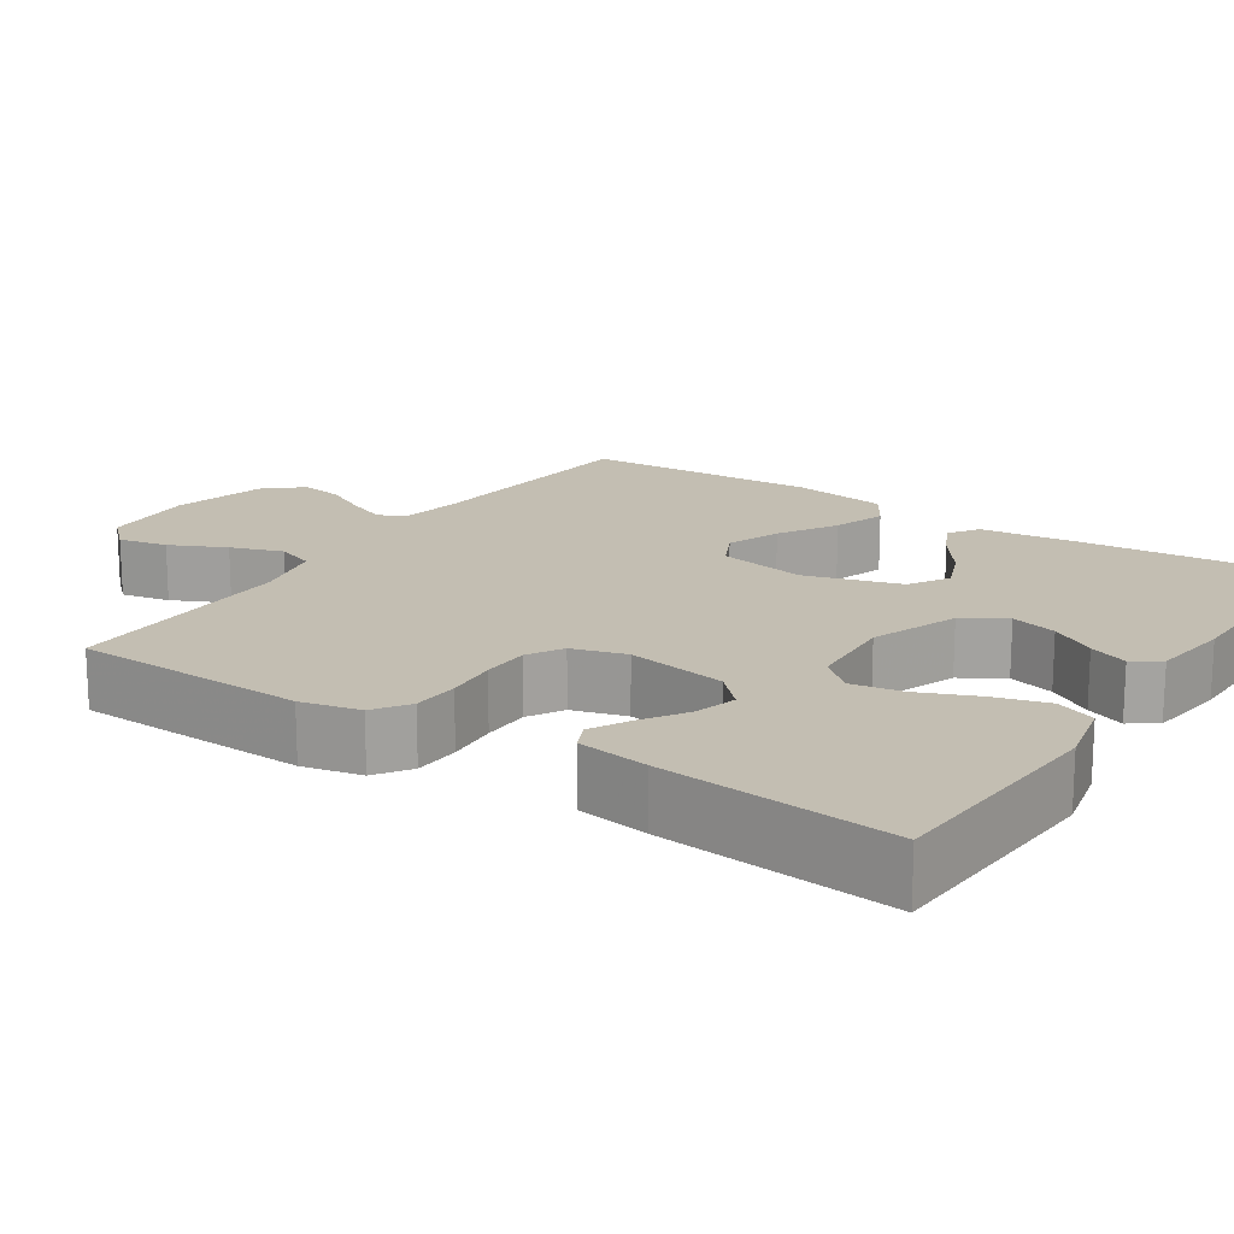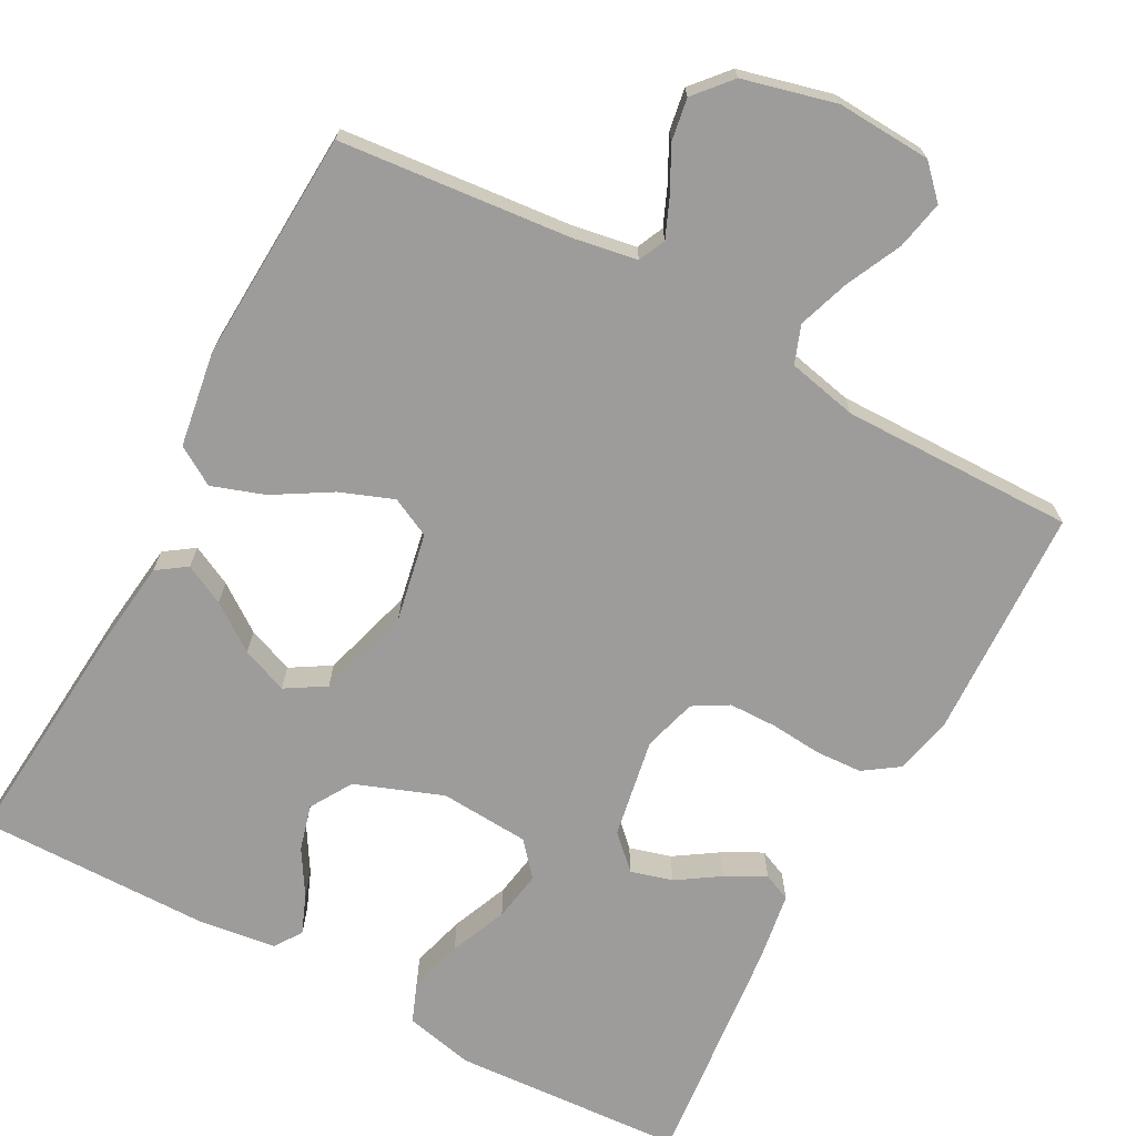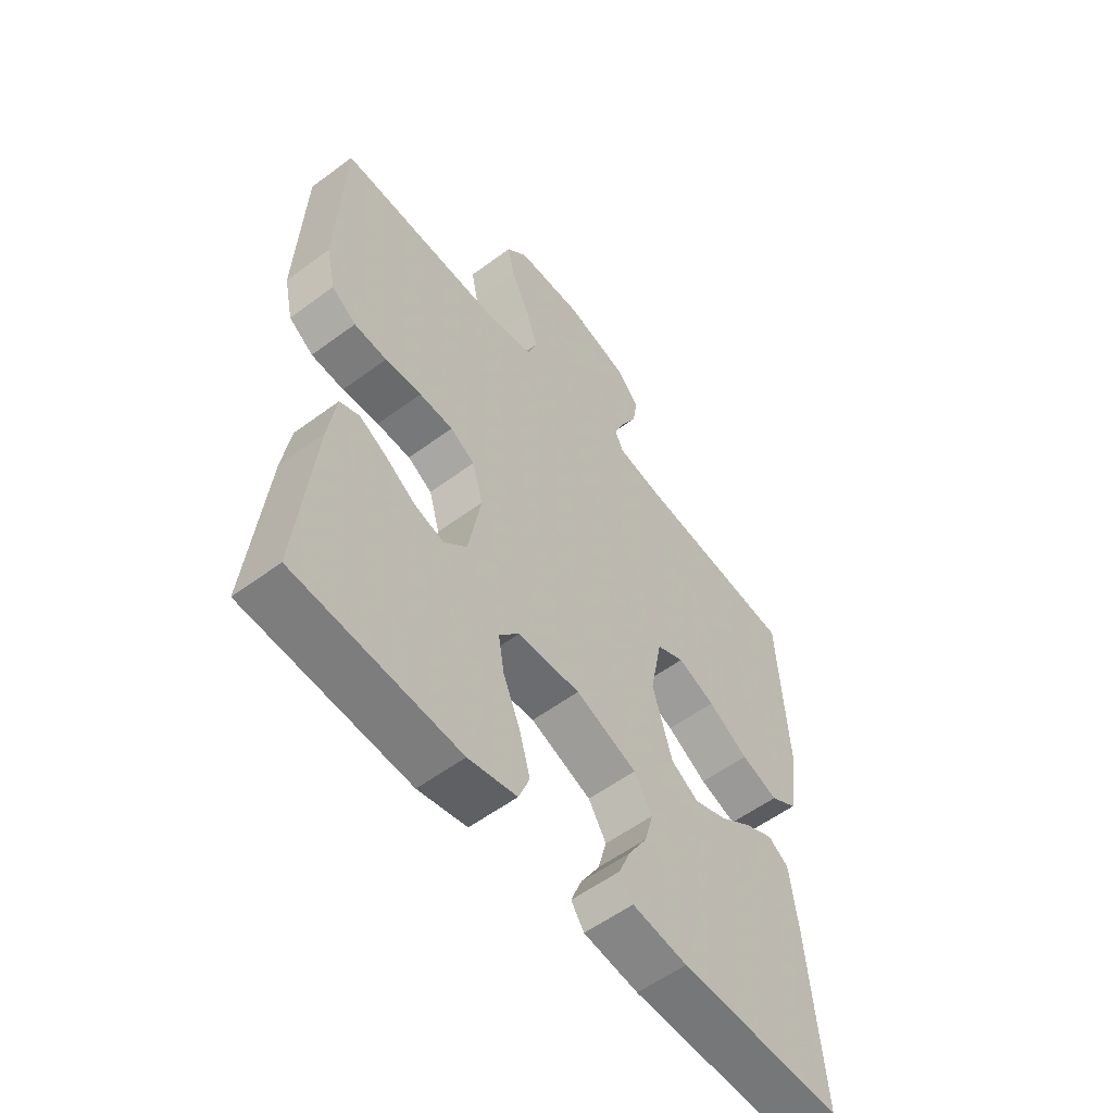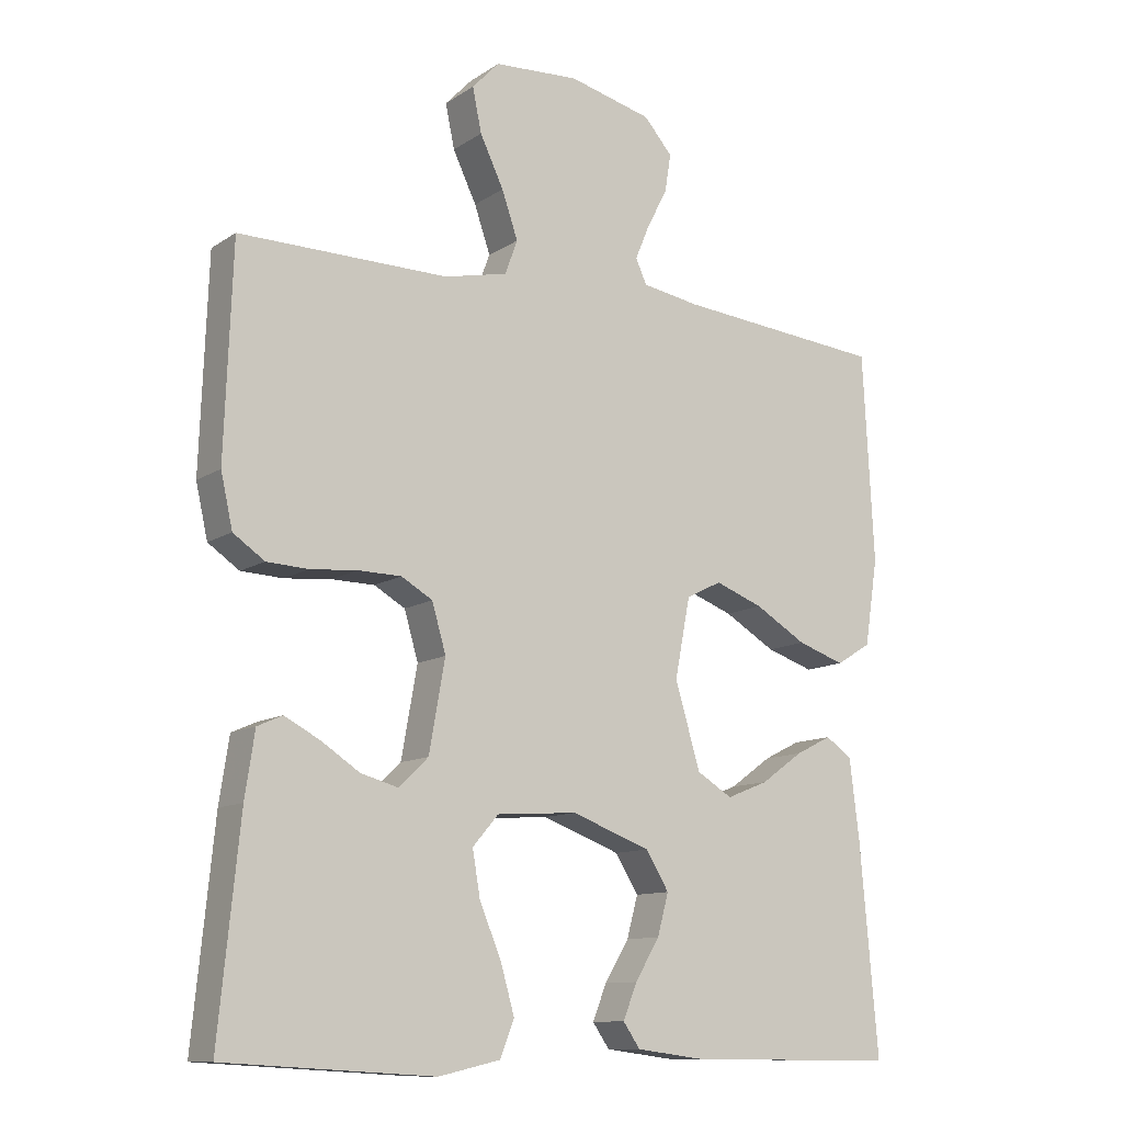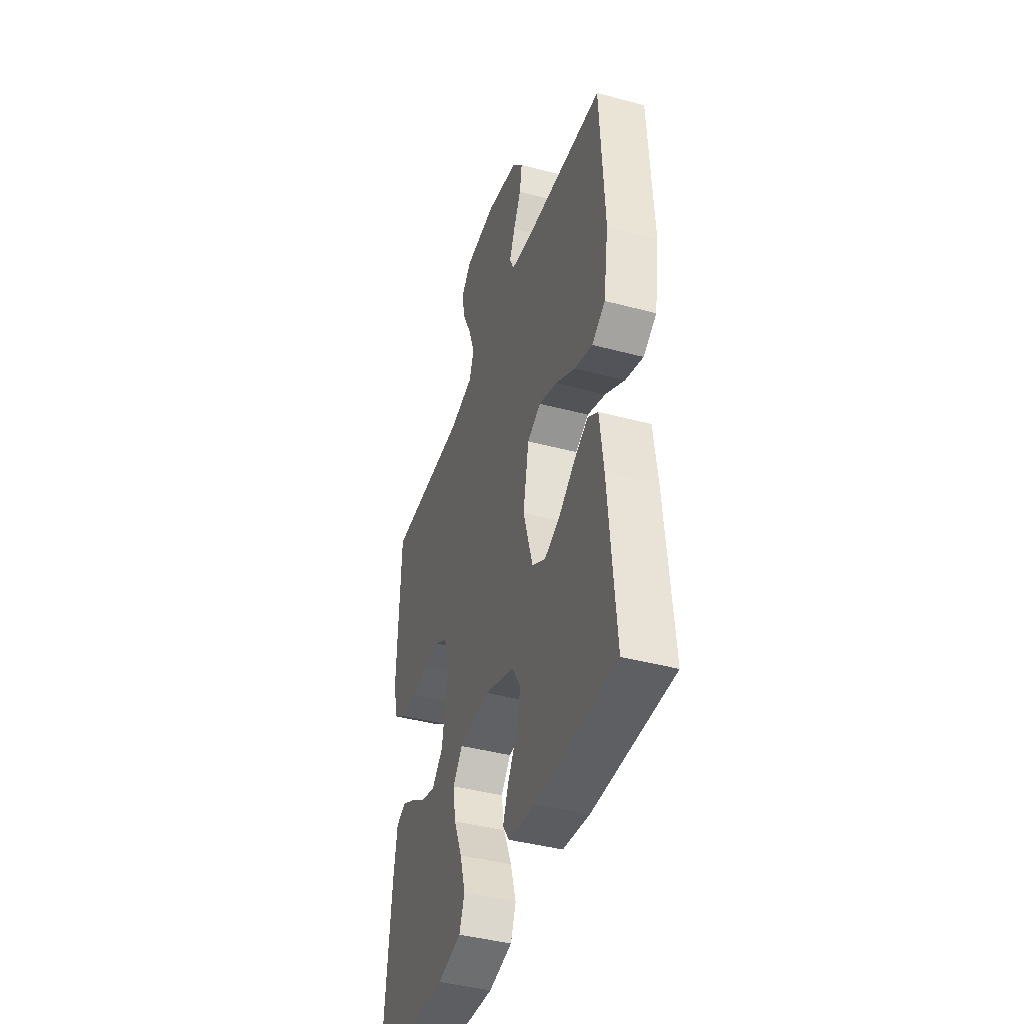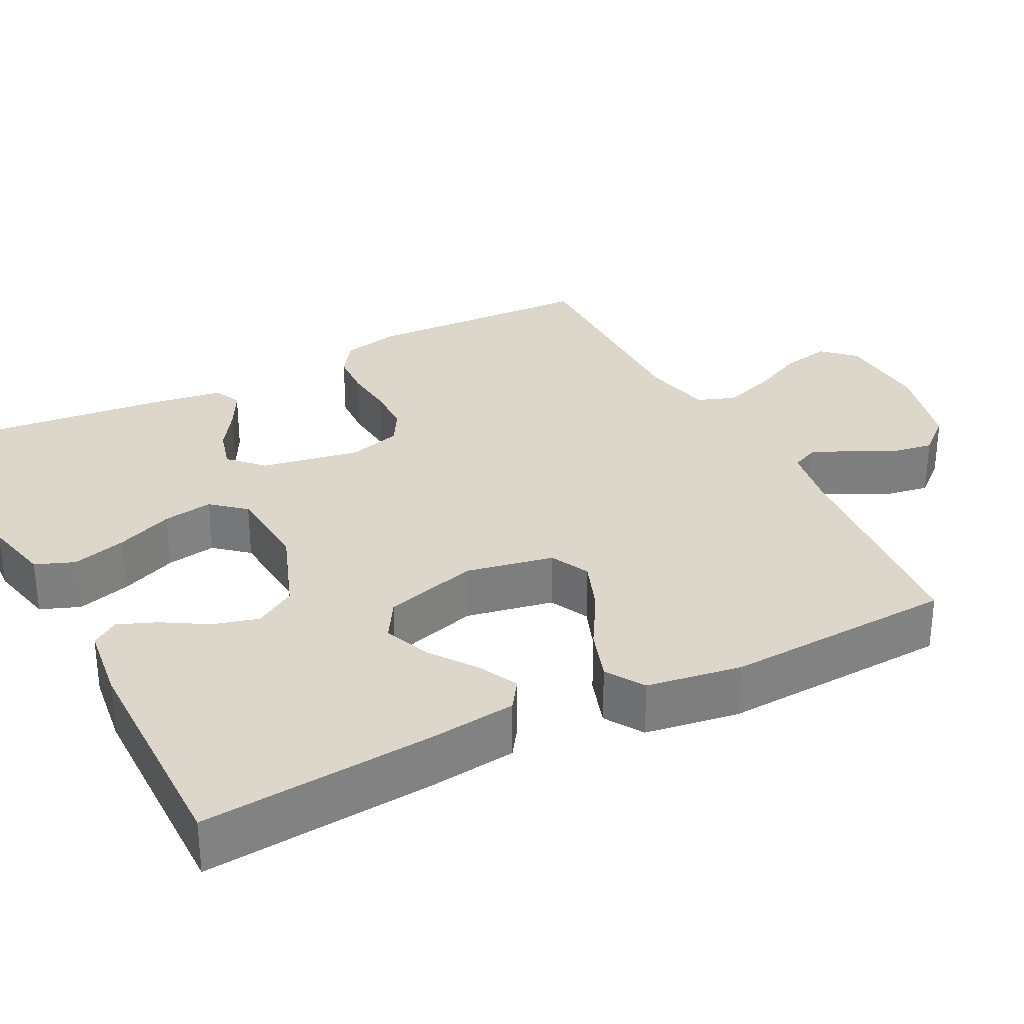
<metadata>
{"format":"obj","ext":"obj","renderer":"f3d","projection":"perspective","resolution":1024,"background":"white","views":[{"elev":17.3,"azim":123.5,"up":"+Y"},{"elev":-70.2,"azim":-28.2,"up":"+Y"},{"elev":-56.7,"azim":127.7,"up":"+Z"},{"elev":-11.3,"azim":146.7,"up":"+Z"},{"elev":-41.9,"azim":-107.8,"up":"+Z"},{"elev":30.5,"azim":-117.2,"up":"+Y"}]}
</metadata>
<code>
v 0.5 0.07 0.5
v 0.511 0.07 0.2
v 0.494 0.07 0.124
v 0.449 0.07 0.093
v 0.389 0.07 0.09
v 0.322 0.07 0.096
v 0.26 0.07 0.095
v 0.215 0.07 0.069
v 0.195 0.07 0
v 0.218 0.07 -0.129
v 0.26 0.07 -0.17
v 0.314 0.07 -0.155
v 0.369 0.07 -0.119
v 0.42 0.07 -0.092
v 0.456 0.07 -0.108
v 0.47 0.07 -0.2
v 0.5 0.07 -0.5
v 0.2 0.07 -0.518
v 0.111 0.07 -0.498
v 0.091 0.07 -0.447
v 0.111 0.07 -0.377
v 0.142 0.07 -0.303
v 0.153 0.07 -0.238
v 0.116 0.07 -0.195
v 0 0.07 -0.187
v -0.113 0.07 -0.229
v -0.146 0.07 -0.283
v -0.13 0.07 -0.342
v -0.095 0.07 -0.4
v -0.075 0.07 -0.45
v -0.099 0.07 -0.485
v -0.2 0.07 -0.498
v -0.5 0.07 -0.5
v -0.474 0.07 -0.2
v -0.46 0.07 -0.086
v -0.422 0.07 -0.06
v -0.37 0.07 -0.086
v -0.31 0.07 -0.129
v -0.25 0.07 -0.153
v -0.199 0.07 -0.122
v -0.163 0.07 0
v -0.185 0.07 0.114
v -0.236 0.07 0.139
v -0.305 0.07 0.113
v -0.379 0.07 0.069
v -0.447 0.07 0.046
v -0.497 0.07 0.077
v -0.516 0.07 0.2
v -0.5 0.07 0.5
v -0.2 0.07 0.528
v -0.118 0.07 0.542
v -0.102 0.07 0.577
v -0.123 0.07 0.627
v -0.152 0.07 0.683
v -0.161 0.07 0.738
v -0.12 0.07 0.785
v 0 0.07 0.815
v 0.122 0.07 0.808
v 0.161 0.07 0.767
v 0.148 0.07 0.704
v 0.114 0.07 0.633
v 0.091 0.07 0.566
v 0.109 0.07 0.517
v 0.2 0.07 0.497
v 0.5 0 0.5
v 0.511 0 0.2
v 0.494 0 0.124
v 0.449 0 0.093
v 0.389 0 0.09
v 0.322 0 0.096
v 0.26 0 0.095
v 0.215 0 0.069
v 0.195 0 0
v 0.218 0 -0.129
v 0.26 0 -0.17
v 0.314 0 -0.155
v 0.369 0 -0.119
v 0.42 0 -0.092
v 0.456 0 -0.108
v 0.47 0 -0.2
v 0.5 0 -0.5
v 0.2 0 -0.518
v 0.111 0 -0.498
v 0.091 0 -0.447
v 0.111 0 -0.377
v 0.142 0 -0.303
v 0.153 0 -0.238
v 0.116 0 -0.195
v 0 0 -0.187
v -0.113 0 -0.229
v -0.146 0 -0.283
v -0.13 0 -0.342
v -0.095 0 -0.4
v -0.075 0 -0.45
v -0.099 0 -0.485
v -0.2 0 -0.498
v -0.5 0 -0.5
v -0.474 0 -0.2
v -0.46 0 -0.086
v -0.422 0 -0.06
v -0.37 0 -0.086
v -0.31 0 -0.129
v -0.25 0 -0.153
v -0.199 0 -0.122
v -0.163 0 0
v -0.185 0 0.114
v -0.236 0 0.139
v -0.305 0 0.113
v -0.379 0 0.069
v -0.447 0 0.046
v -0.497 0 0.077
v -0.516 0 0.2
v -0.5 0 0.5
v -0.2 0 0.528
v -0.118 0 0.542
v -0.102 0 0.577
v -0.123 0 0.627
v -0.152 0 0.683
v -0.161 0 0.738
v -0.12 0 0.785
v 0 0 0.815
v 0.122 0 0.808
v 0.161 0 0.767
v 0.148 0 0.704
v 0.114 0 0.633
v 0.091 0 0.566
v 0.109 0 0.517
v 0.2 0 0.497
f 59 60 61
f 58 59 61
f 57 58 61
f 56 57 61
f 55 56 61
f 54 55 61
f 53 54 61
f 52 53 61 62
f 51 52 62 63
f 48 49 50
f 47 48 50
f 46 47 50
f 45 46 50
f 44 45 50
f 51 63 64
f 50 51 64
f 44 50 64
f 43 44 64
f 36 37 38
f 35 36 38
f 34 35 38
f 33 34 38
f 32 33 38
f 31 32 38
f 30 31 38
f 29 30 38
f 28 29 38
f 27 28 38 39
f 26 27 39 40
f 20 21 22
f 19 20 22
f 18 19 22
f 17 18 22
f 16 17 22
f 15 16 22
f 14 15 22
f 13 14 22
f 12 13 22
f 11 12 22 23
f 10 11 23 24
f 4 5 6
f 3 4 6
f 2 3 6
f 1 2 6
f 64 1 6
f 64 6 7
f 43 64 7
f 42 43 7
f 25 26 40 41
f 25 41 42
f 24 25 42
f 10 24 42
f 9 10 42
f 42 7 8
f 8 9 42
f 125 124 123
f 125 123 122
f 125 122 121
f 125 121 120
f 125 120 119
f 125 119 118
f 125 118 117
f 126 125 117 116
f 127 126 116 115
f 114 113 112
f 114 112 111
f 114 111 110
f 114 110 109
f 114 109 108
f 128 127 115
f 128 115 114
f 128 114 108
f 128 108 107
f 102 101 100
f 102 100 99
f 102 99 98
f 102 98 97
f 102 97 96
f 102 96 95
f 102 95 94
f 102 94 93
f 102 93 92
f 103 102 92 91
f 104 103 91 90
f 86 85 84
f 86 84 83
f 86 83 82
f 86 82 81
f 86 81 80
f 86 80 79
f 86 79 78
f 86 78 77
f 86 77 76
f 87 86 76 75
f 88 87 75 74
f 70 69 68
f 70 68 67
f 70 67 66
f 70 66 65
f 70 65 128
f 71 70 128
f 71 128 107
f 71 107 106
f 105 104 90 89
f 106 105 89
f 106 89 88
f 106 88 74
f 106 74 73
f 72 71 106
f 106 73 72
f 1 65 66 2
f 2 66 67 3
f 3 67 68 4
f 4 68 69 5
f 5 69 70 6
f 6 70 71 7
f 7 71 72 8
f 8 72 73 9
f 9 73 74 10
f 10 74 75 11
f 11 75 76 12
f 12 76 77 13
f 13 77 78 14
f 14 78 79 15
f 15 79 80 16
f 16 80 81 17
f 17 81 82 18
f 18 82 83 19
f 19 83 84 20
f 20 84 85 21
f 21 85 86 22
f 22 86 87 23
f 23 87 88 24
f 24 88 89 25
f 25 89 90 26
f 26 90 91 27
f 27 91 92 28
f 28 92 93 29
f 29 93 94 30
f 30 94 95 31
f 31 95 96 32
f 32 96 97 33
f 33 97 98 34
f 34 98 99 35
f 35 99 100 36
f 36 100 101 37
f 37 101 102 38
f 38 102 103 39
f 39 103 104 40
f 40 104 105 41
f 41 105 106 42
f 42 106 107 43
f 43 107 108 44
f 44 108 109 45
f 45 109 110 46
f 46 110 111 47
f 47 111 112 48
f 48 112 113 49
f 49 113 114 50
f 50 114 115 51
f 51 115 116 52
f 52 116 117 53
f 53 117 118 54
f 54 118 119 55
f 55 119 120 56
f 56 120 121 57
f 57 121 122 58
f 58 122 123 59
f 59 123 124 60
f 60 124 125 61
f 61 125 126 62
f 62 126 127 63
f 63 127 128 64
f 64 128 65 1

</code>
